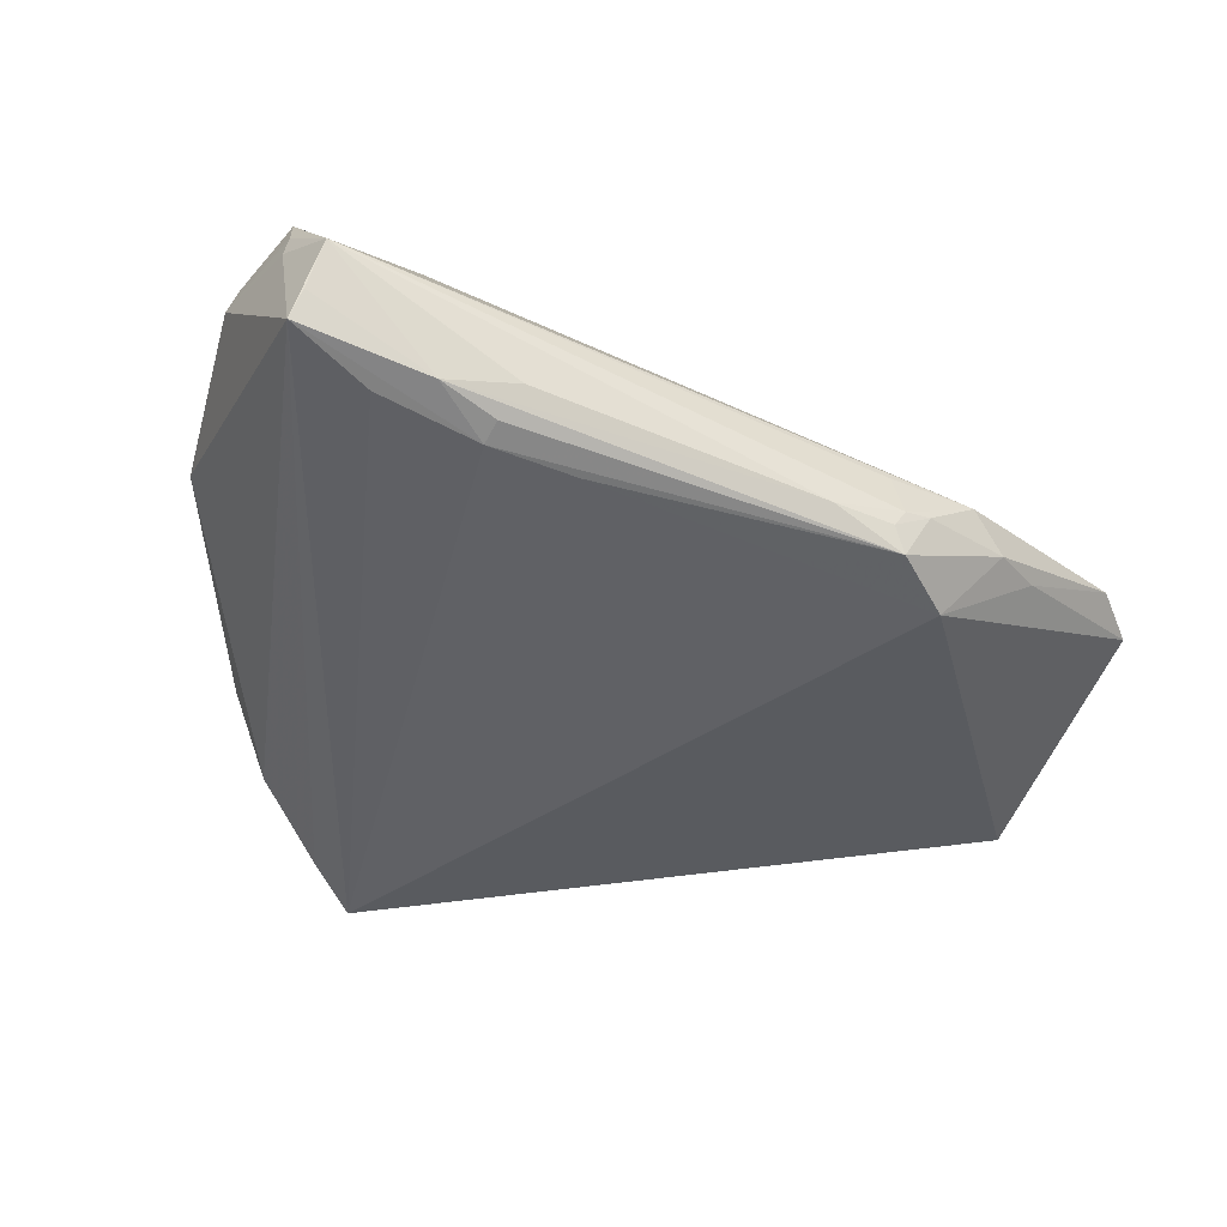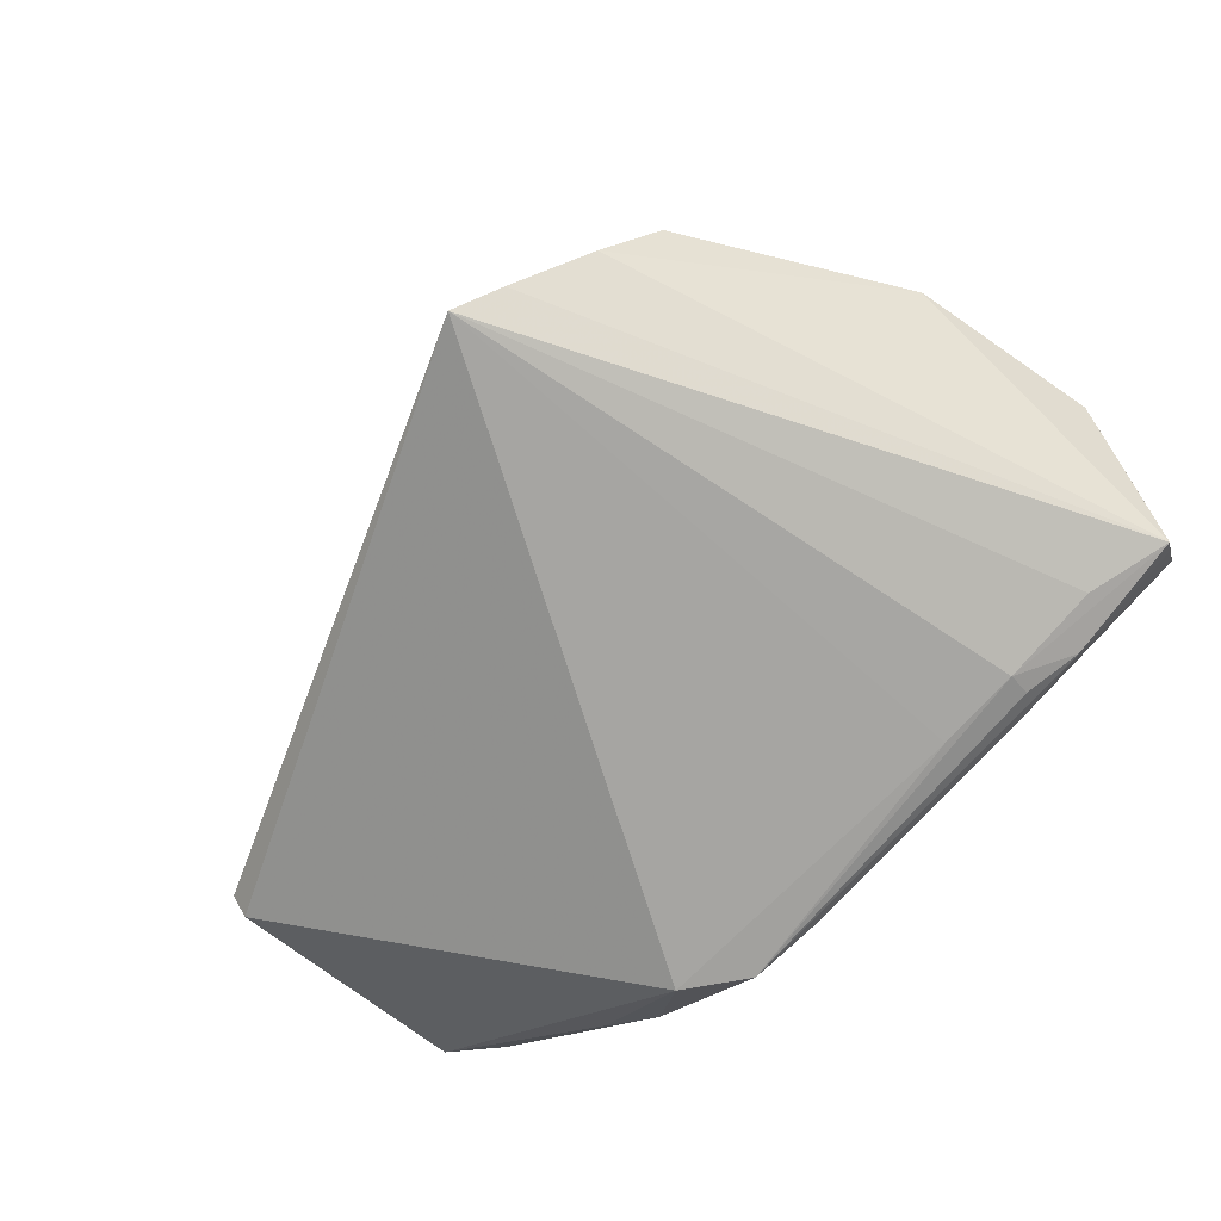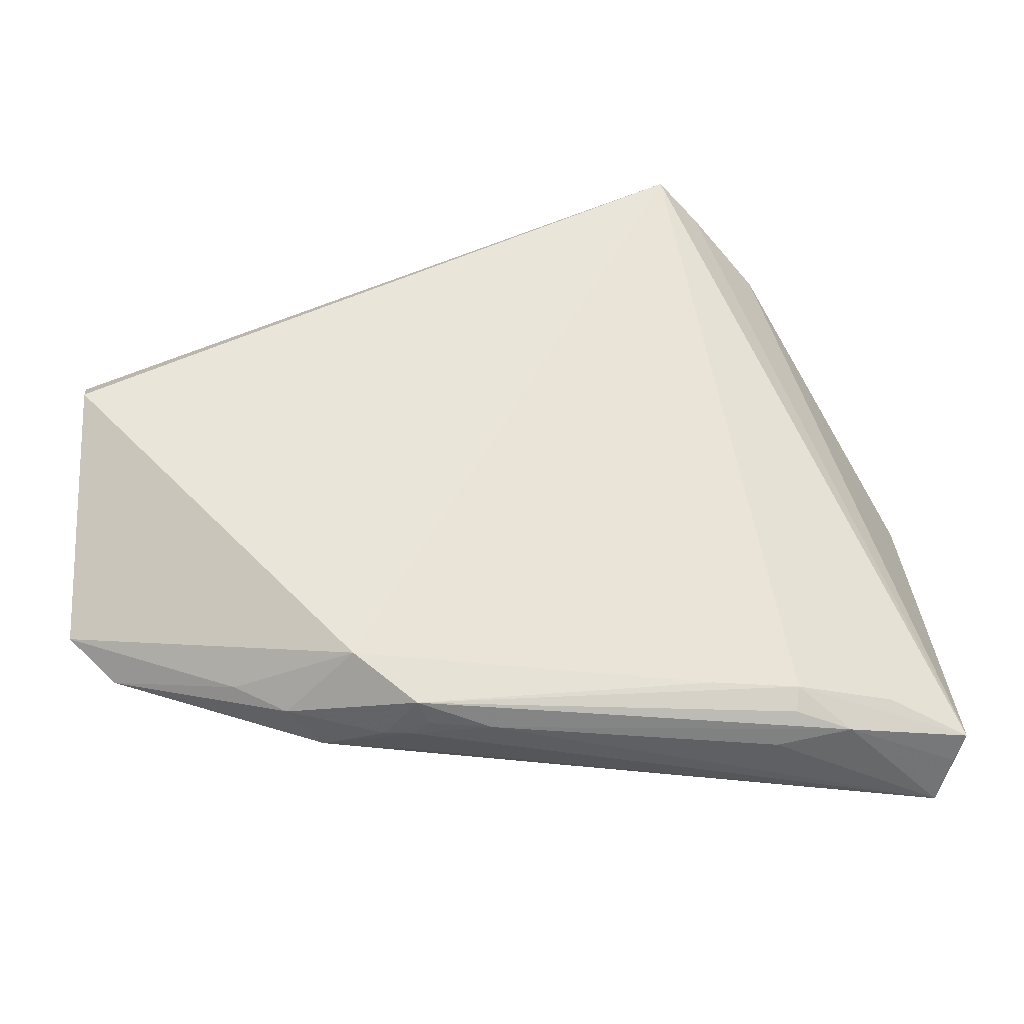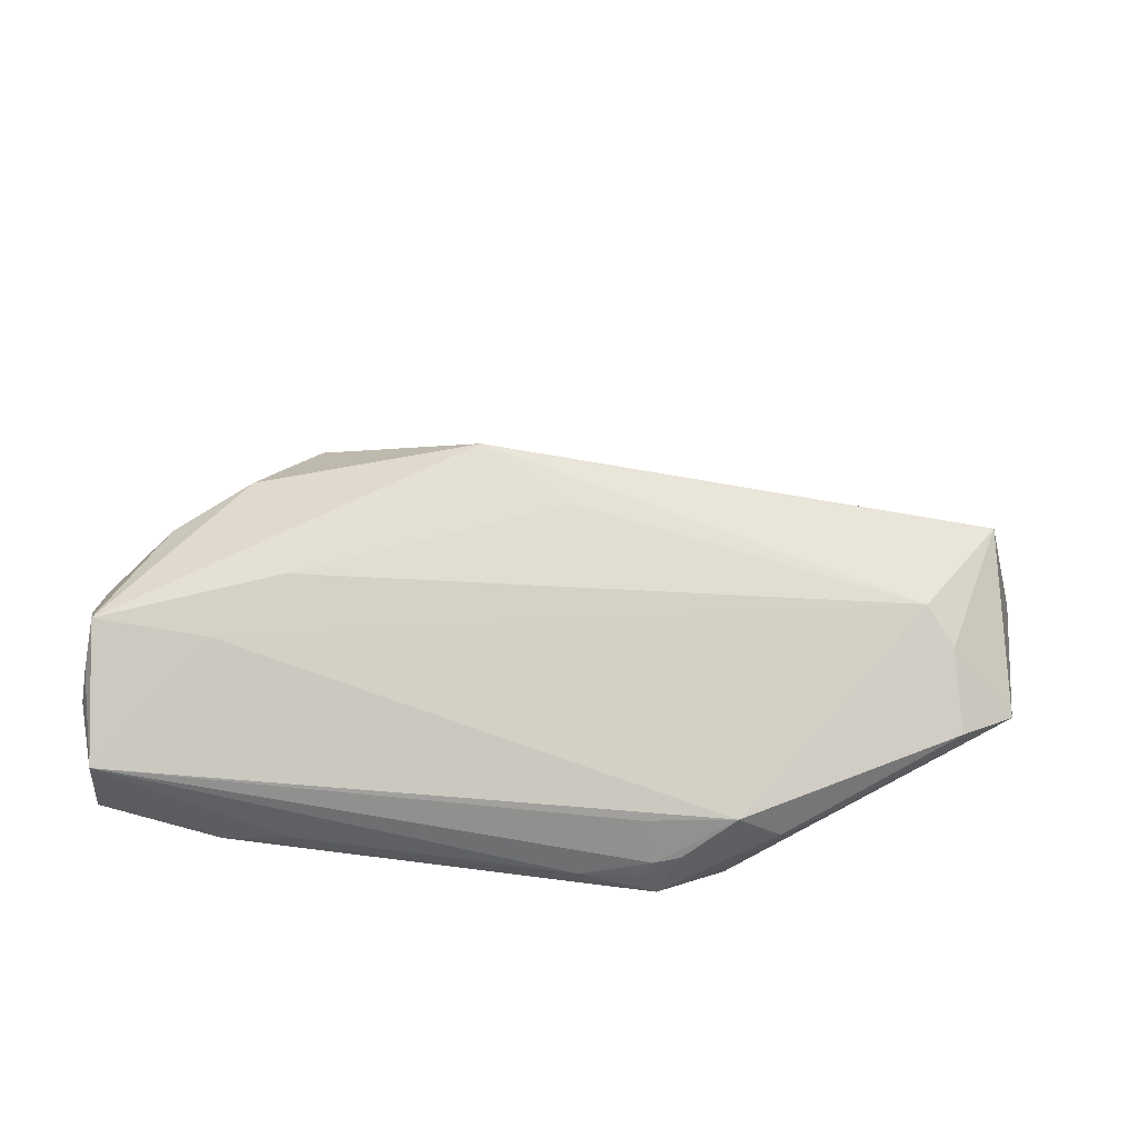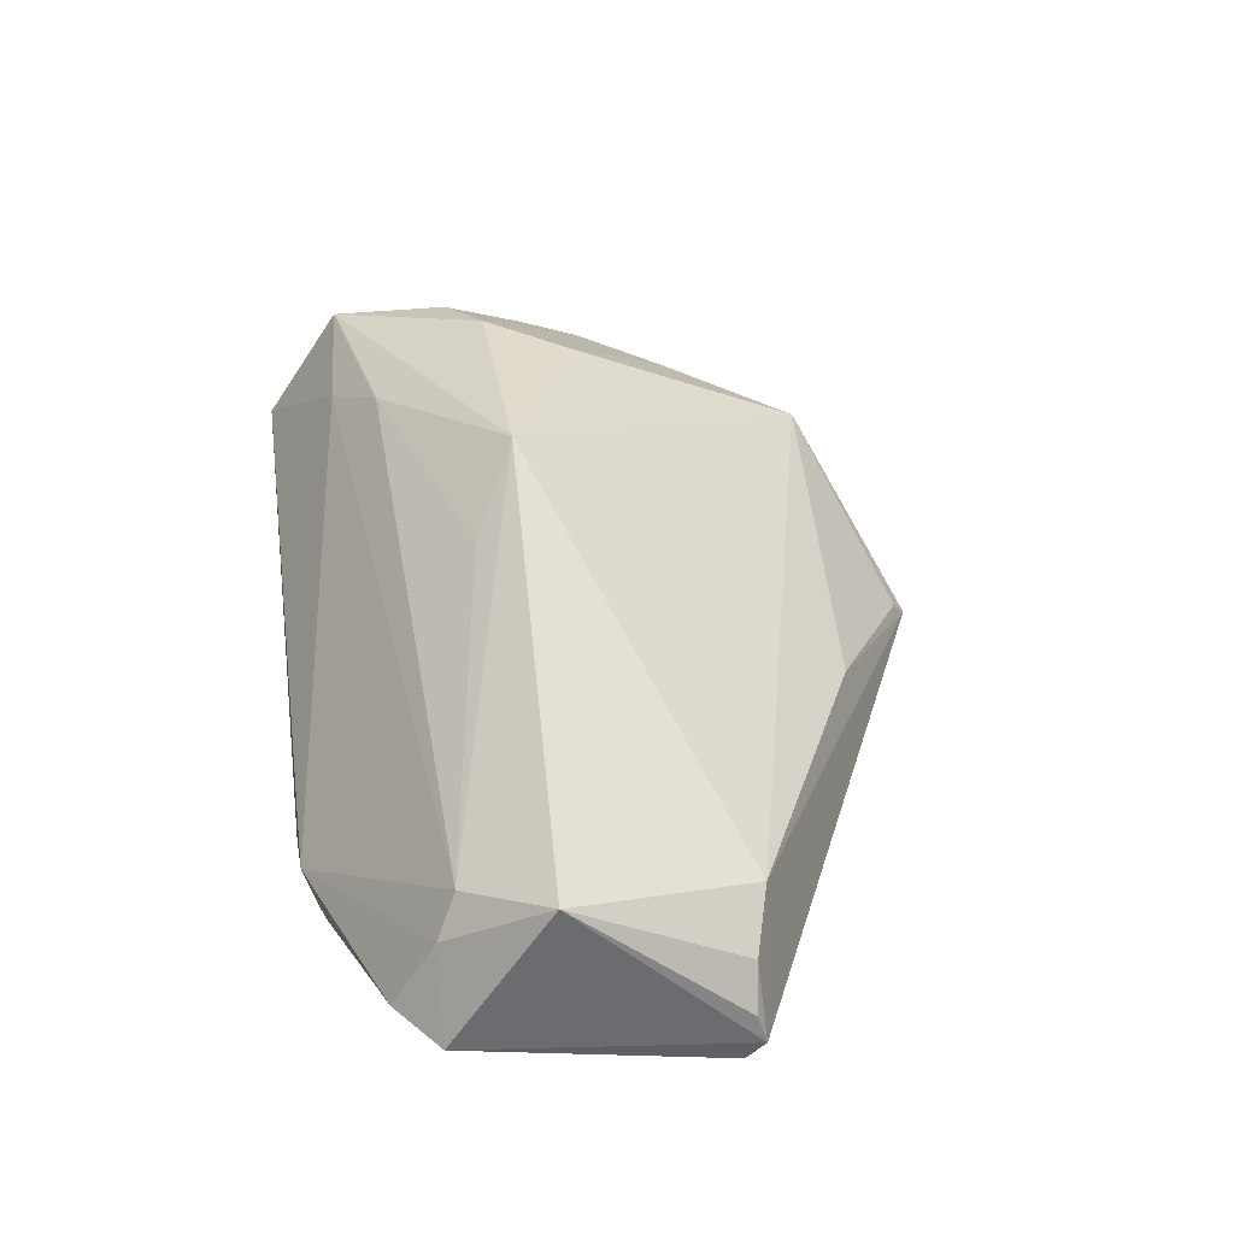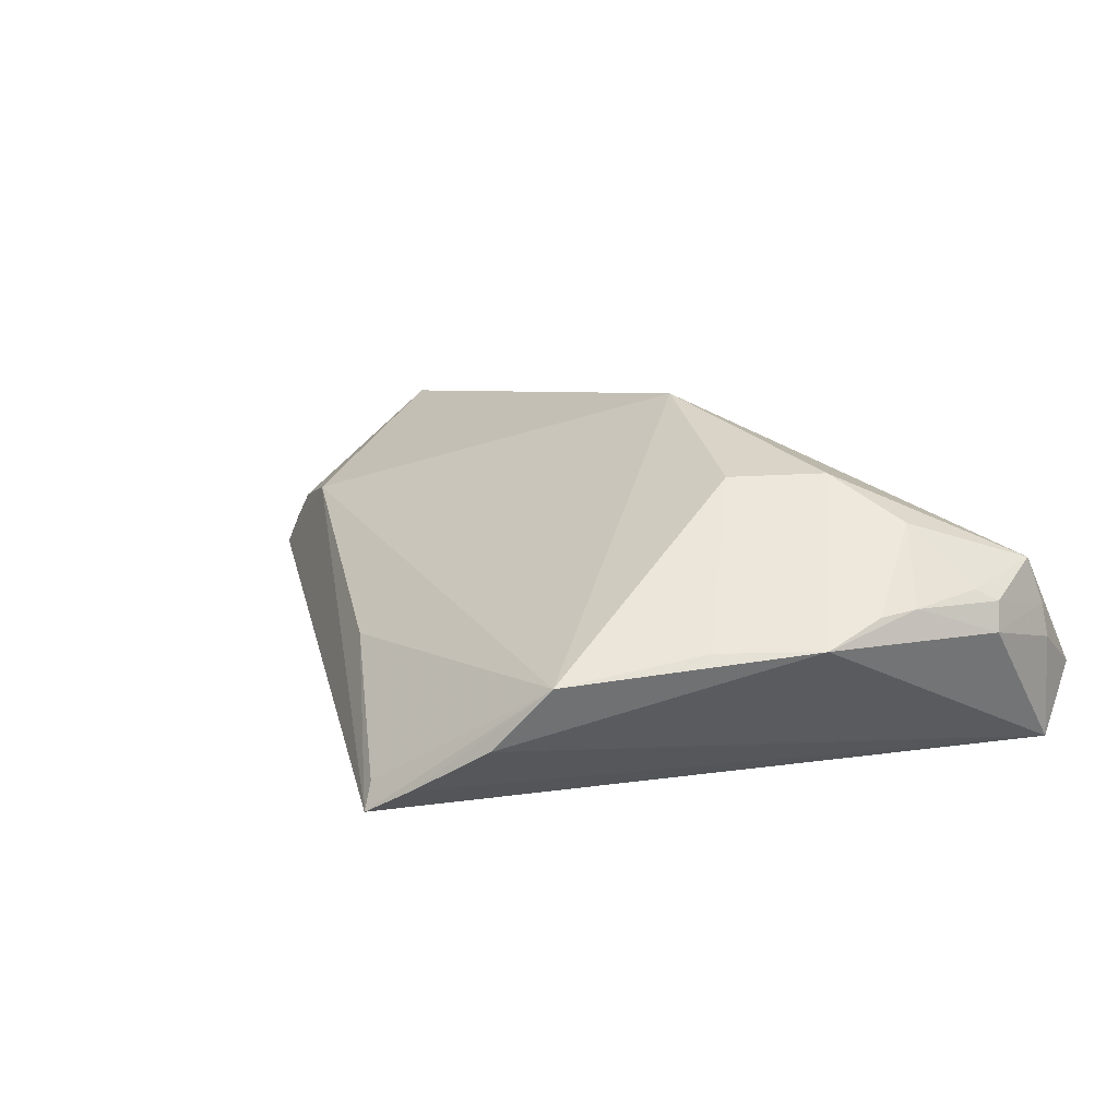
<metadata>
{"format":"obj","ext":"obj","renderer":"f3d","projection":"perspective","resolution":1024,"background":"white","views":[{"elev":-47.8,"azim":-26.1,"up":"+Z"},{"elev":-73.7,"azim":-134.6,"up":"+Z"},{"elev":-29.4,"azim":169.1,"up":"+Y"},{"elev":27.5,"azim":7.2,"up":"+Z"},{"elev":47.4,"azim":82.5,"up":"+Z"},{"elev":12.6,"azim":-126.5,"up":"+Z"}]}
</metadata>
<code>
v 0.01704 -0.03336 -0.006577
v -0.05156 -0.03377 -0.004297
v 0.02669 -0.02634 -0.01807
v 0.009006 0.03688 -0.002355
v -0.05305 -0.02351 0.01114
v -0.01267 0.04878 -0.01486
v -0.05509 -0.01485 0.008269
v -0.05301 0.001976 0.007055
v 0.02175 -0.03358 -0.0114
v -0.03752 -0.02465 0.0101
v 0.06239 0.01494 -0.004081
v -0.05254 0.009975 0.004035
v 0.01838 -0.03377 -0.01232
v -0.03609 0.03804 0.0004873
v -0.05399 -0.003111 0.007581
v 0.04004 -0.02719 -0.00722
v -0.04231 -0.02556 -0.01568
v -0.02975 0.04261 -0.00795
v -0.05429 -0.02654 0.0006519
v -0.04648 -0.008524 0.01625
v 0.03358 -0.03068 -0.009001
v -0.02913 -0.02894 -0.01713
v 0.01688 -0.03332 -0.01478
v -0.05304 -0.02859 -0.01323
v -0.02933 -0.02589 -0.01795
v -0.0537 -0.02596 0.005041
v -0.01822 -0.02635 -0.01807
v 0.06236 0.01742 -0.001404
v -0.05598 -0.01526 0.007249
v 0.005239 -0.008657 0.02327
v 0.06124 0.01637 0.002329
v 0.05757 -0.004788 0.02117
v -0.03003 0.006777 0.02127
v -0.02753 -0.03208 -0.0136
v 0.02854 -0.03306 -0.005645
v -0.05228 -0.03064 -0.009891
v 0.05685 0.01693 0.0068
v -0.006994 -0.002958 0.02827
v 0.009095 -0.03332 -0.01504
v -0.05448 -0.01257 0.00884
v 0.06086 -0.01808 0.002035
v -0.0569 -0.01447 0.003544
v 0.05472 -0.02348 0.002456
v -0.04472 0.02118 0.003917
v 0.05312 -0.01781 0.0112
v -0.02016 0.0478 -0.0144
v -0.03656 -0.03021 -0.01583
v -0.03671 -0.004117 0.02155
v -0.01419 0.05071 -0.01807
v 0.04847 0.01925 0.009504
v 0.01869 -0.03211 -0.01778
v 0.04963 -0.01524 0.01556
v -0.02914 -0.01883 0.01654
f 25 17 49
f 11 3 49
f 41 3 11
f 42 12 24
f 17 25 24
f 49 17 24
f 18 12 14
f 18 24 12
f 38 14 33
f 49 14 6
f 6 4 49
f 14 4 6
f 49 4 50
f 50 14 38
f 50 4 14
f 38 32 50
f 50 32 37
f 51 25 27
f 27 3 51
f 27 25 49
f 49 3 27
f 28 11 49
f 49 50 28
f 28 50 37
f 28 32 41
f 41 11 28
f 42 24 19
f 19 24 2
f 38 5 53
f 47 24 25
f 16 3 41
f 52 32 38
f 46 14 49
f 46 18 14
f 49 24 46
f 24 18 46
f 14 12 44
f 44 33 14
f 12 33 44
f 37 32 31
f 31 28 37
f 32 28 31
f 2 5 26
f 26 19 2
f 42 19 26
f 42 26 29
f 29 26 5
f 20 40 5
f 2 24 36
f 36 47 2
f 24 47 36
f 22 25 51
f 51 47 22
f 22 47 25
f 2 47 34
f 41 32 45
f 32 52 45
f 38 53 30
f 30 52 38
f 53 52 30
f 35 45 52
f 5 40 7
f 7 29 5
f 40 29 7
f 40 20 15
f 15 20 8
f 15 29 40
f 15 8 12
f 15 12 42
f 42 29 15
f 48 5 38
f 48 20 5
f 38 33 48
f 48 33 12
f 12 8 48
f 8 20 48
f 2 34 39
f 39 13 2
f 39 23 13
f 51 23 39
f 39 47 51
f 39 34 47
f 10 52 53
f 10 35 52
f 10 53 5
f 10 5 2
f 2 35 10
f 2 13 1
f 1 35 2
f 13 35 1
f 9 35 13
f 9 23 51
f 13 23 9
f 35 9 21
f 21 9 51
f 51 3 21
f 3 16 21
f 41 45 43
f 45 35 43
f 35 21 43
f 43 16 41
f 43 21 16

</code>
